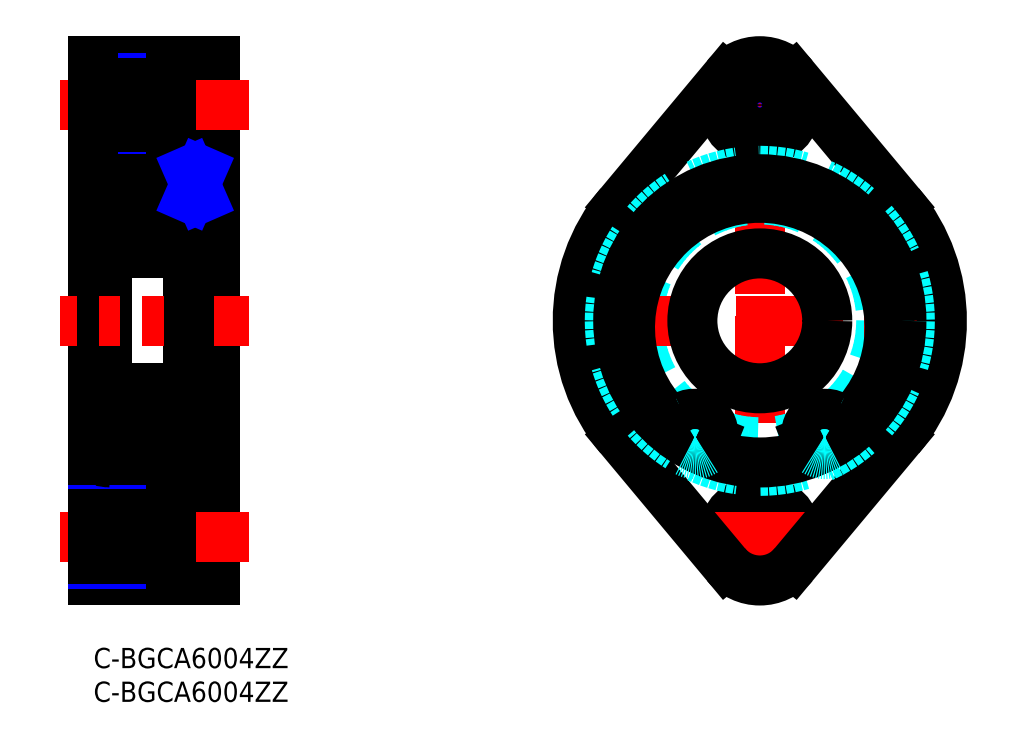
<metadata>
{"format":"dxf","ext":"dxf","renderer":"ezdxf+matplotlib","layout":"modelspace","background":"white","min_lineweight":24,"dpi":150}
</metadata>
<code>
0
SECTION
2
ENTITIES
0
INSERT
8
MSM_CONTINUOUS
2
*U27
10
0
20
0
30
0
0
INSERT
8
MSM_CONTINUOUS
2
*U28
10
0
20
0
30
0
0
LINE
8
MSM_CENTER
10
98.8
20
8
30
0
11
98.8
21
89
31
0
0
LINE
8
MSM_CENTER
10
91.8
20
80.5
30
0
11
105.8
21
80.5
31
0
0
CIRCLE
8
MSM_NARROW
10
98.8
20
80.5
30
0
40
4
0
CIRCLE
8
MSM_CONTINUOUS
10
98.8
20
80.5
30
0
40
3.324
0
CIRCLE
8
MSM_CONTINUOUS
10
98.8
20
80.5
30
0
40
5.5
0
CIRCLE
8
MSM_NARROW
10
98.8
20
16.5
30
0
40
4
0
CIRCLE
8
MSM_CONTINUOUS
10
98.8
20
16.5
30
0
40
3.324
0
CIRCLE
8
MSM_CONTINUOUS
10
98.8
20
16.5
30
0
40
5.5
0
LINE
8
MSM_CENTER
10
91.8
20
16.5
30
0
11
105.8
21
16.5
31
0
0
CIRCLE
8
MSM_DASHED
10
98.8
20
48.5
30
0
40
18
0
LINE
8
MSM_CONTINUOUS
10
0
20
87
30
0
11
18
21
87
31
0
0
LINE
8
MSM_CONTINUOUS
10
11.5
20
86
30
0
11
18
21
86
31
0
0
LINE
8
MSM_NARROW
10
0
20
84.5
30
0
11
11.5
21
84.5
31
0
0
LINE
8
MSM_NARROW
10
0
20
76.5
30
0
11
11.5
21
76.5
31
0
0
LINE
8
MSM_CONTINUOUS
10
11.5
20
75
30
0
11
18
21
75
31
0
0
LINE
8
MSM_CONTINUOUS
10
14
20
70.75
30
0
11
15.95
21
70.75
31
0
0
LINE
8
MSM_CONTINUOUS
10
2.3
20
69.5
30
0
11
14
21
69.5
31
0
0
LINE
8
MSM_CONTINUOUS
10
15.95
20
69.5
30
0
11
18
21
69.5
31
0
0
LINE
8
MSM_CONTINUOUS
10
0
20
66.5
30
0
11
2
21
66.5
31
0
0
LINE
8
MSM_CONTINUOUS
10
0
20
87
30
0
11
0
21
10
31
0
0
LINE
8
MSM_CONTINUOUS
10
2
20
69.2
30
0
11
2
21
27.8
31
0
0
LINE
8
MSM_CONTINUOUS
10
14
20
70.75
30
0
11
14
21
26.25
31
0
0
LINE
8
MSM_CONTINUOUS
10
15.95
20
70.75
30
0
11
15.95
21
26.25
31
0
0
LINE
8
MSM_CONTINUOUS
10
18
20
87
30
0
11
18
21
10
31
0
0
LINE
8
MSM_CONTINUOUS
10
11.5
20
86
30
0
11
11.5
21
75
31
0
0
LINE
8
MSM_CENTER
10
23
20
80.5
30
0
11
-5
21
80.5
31
0
0
LINE
8
MSM_CONTINUOUS
10
18
20
10
30
0
11
0
21
10
31
0
0
LINE
8
MSM_CENTER
10
23
20
48.5
30
0
11
-5
21
48.5
31
0
0
LINE
8
MSM_CONTINUOUS
10
0
20
83.82
30
0
11
11.5
21
83.82
31
0
0
LINE
8
MSM_CONTINUOUS
10
0
20
77.18
30
0
11
11.5
21
77.18
31
0
0
LINE
8
MSM_CONTINUOUS
10
14
20
26.25
30
0
11
15.95
21
26.25
31
0
0
LINE
8
MSM_CONTINUOUS
10
2.3
20
27.5
30
0
11
14
21
27.5
31
0
0
LINE
8
MSM_CONTINUOUS
10
15.95
20
27.5
30
0
11
18
21
27.5
31
0
0
LINE
8
MSM_CONTINUOUS
10
0
20
30.5
30
0
11
2
21
30.5
31
0
0
LINE
8
MSM_CONTINUOUS
10
11.5
20
11
30
0
11
18
21
11
31
0
0
LINE
8
MSM_NARROW
10
0
20
12.5
30
0
11
11.5
21
12.5
31
0
0
LINE
8
MSM_NARROW
10
0
20
20.5
30
0
11
11.5
21
20.5
31
0
0
LINE
8
MSM_CONTINUOUS
10
11.5
20
22
30
0
11
18
21
22
31
0
0
LINE
8
MSM_CONTINUOUS
10
11.5
20
11
30
0
11
11.5
21
22
31
0
0
LINE
8
MSM_CENTER
10
23
20
16.5
30
0
11
-5
21
16.5
31
0
0
LINE
8
MSM_CONTINUOUS
10
0
20
13.18
30
0
11
11.5
21
13.18
31
0
0
LINE
8
MSM_CONTINUOUS
10
0
20
19.82
30
0
11
11.5
21
19.82
31
0
0
ARC
8
MSM_CONTINUOUS
10
2.3
20
69.2
30
0
40
0.3
50
90
51
180
0
ARC
8
MSM_CONTINUOUS
10
2.3
20
27.8
30
0
40
0.3
50
180
51
270
0
LINE
8
MSM_CENTER
10
69.8
20
48.5
30
0
11
127.8
21
48.5
31
0
0
ARC
8
MSM_CONTINUOUS
10
98.8
20
80.5
30
0
40
6.5
50
39.84
51
140.2
0
ARC
8
MSM_CONTINUOUS
10
98.8
20
16.5
30
0
40
6.5
50
219.8
51
320.2
0
ARC
8
MSM_CONTINUOUS
10
98.8
20
48.5
30
0
40
27
50
140.2
51
219.8
0
ARC
8
MSM_CONTINUOUS
10
98.8
20
48.5
30
0
40
27
50
320.2
51
39.84
0
LINE
8
MSM_CONTINUOUS
10
78.07
20
65.8
30
0
11
93.81
21
84.66
31
0
0
LINE
8
MSM_CONTINUOUS
10
103.8
20
84.66
30
0
11
119.5
21
65.8
31
0
0
LINE
8
MSM_CONTINUOUS
10
119.5
20
31.2
30
0
11
103.8
21
12.34
31
0
0
LINE
8
MSM_CONTINUOUS
10
93.81
20
12.34
30
0
11
78.07
21
31.2
31
0
0
CIRCLE
8
MSM_CONTINUOUS
10
98.8
20
48.5
30
0
40
10
0
CIRCLE
8
MSM_CONTINUOUS
10
8
20
32.75
30
0
40
3.175
0
CIRCLE
8
MSM_CONTINUOUS
10
8
20
64.25
30
0
40
3.175
0
LINE
8
MSM_CONTINUOUS
10
2.6
20
38.5
30
0
11
13.4
21
38.5
31
0
0
LINE
8
MSM_CONTINUOUS
10
2.6
20
58.5
30
0
11
13.4
21
58.5
31
0
0
LINE
8
MSM_CONTINUOUS
10
2.433
20
31.62
30
0
11
2.433
21
34.9
31
0
0
LINE
8
MSM_CONTINUOUS
10
2.633
20
31.7
30
0
11
2.633
21
34.9
31
0
0
ARC
8
MSM_CONTINUOUS
10
3.503
20
30.7
30
0
40
0.1
50
90
51
175
0
LINE
8
MSM_CONTINUOUS
10
3.338
20
29.97
30
0
11
3.403
21
30.71
31
0
0
LINE
8
MSM_CONTINUOUS
10
3.14
20
29.99
30
0
11
3.183
21
30.87
31
0
0
LINE
8
MSM_CONTINUOUS
10
2.738
20
30.51
30
0
11
2.585
21
30.38
31
0
0
LINE
8
MSM_CONTINUOUS
10
3.383
20
30.48
30
0
11
3.383
21
30.95
31
0
0
LINE
8
MSM_CONTINUOUS
10
2.738
20
30.51
30
0
11
2.866
21
30.36
31
0
0
ARC
8
MSM_CONTINUOUS
10
2.1
20
30
30
0
40
0.1
50
90
51
180
0
ARC
8
MSM_CONTINUOUS
10
3.04
20
30
30
0
40
0.1
50
220
51
357.2
0
LINE
8
MSM_CONTINUOUS
10
2.713
20
30.23
30
0
11
2.963
21
29.93
31
0
0
ARC
8
MSM_CONTINUOUS
10
3.039
20
30
30
0
40
0.3
50
220
51
355
0
LINE
8
MSM_CONTINUOUS
10
2.56
20
30.1
30
0
11
2.81
21
29.8
31
0
0
ARC
8
MSM_CONTINUOUS
10
2.713
20
30.23
30
0
40
0.2
50
129.9
51
220
0
LINE
8
MSM_CONTINUOUS
10
2.1
20
30.1
30
0
11
2.56
21
30.1
31
0
0
LINE
8
MSM_CONTINUOUS
10
2.866
20
30.36
30
0
11
2.713
21
30.23
31
0
0
LINE
8
MSM_CONTINUOUS
10
3.183
20
30.87
30
0
11
2.433
21
31.62
31
0
0
LINE
8
MSM_CONTINUOUS
10
3.383
20
30.95
30
0
11
2.633
21
31.7
31
0
0
LINE
8
MSM_CONTINUOUS
10
5.5
20
27.5
30
0
11
5.5
21
27.5
31
0
0
LINE
8
MSM_CONTINUOUS
10
8
20
27.5
30
0
11
8
21
27.5
31
0
0
LINE
8
MSM_CONTINUOUS
10
3.503
20
30.8
30
0
11
5.494
21
30.8
31
0
0
ARC
8
MSM_CONTINUOUS
10
3.638
20
34.9
30
0
40
0.2
50
200
51
270
0
ARC
8
MSM_CONTINUOUS
10
2.2
20
35.5
30
0
40
0.2
50
180
51
270
0
LINE
8
MSM_CONTINUOUS
10
3.182
20
35.57
30
0
11
3.45
21
34.83
31
0
0
ARC
8
MSM_CONTINUOUS
10
2.994
20
35.5
30
0
40
0.2
50
20.01
51
90
0
LINE
8
MSM_CONTINUOUS
10
2.929
20
35.7
30
0
11
2.994
21
35.7
31
0
0
ARC
8
MSM_CONTINUOUS
10
2.929
20
35.5
30
0
40
0.2
50
90
51
140
0
LINE
8
MSM_CONTINUOUS
10
2.5
20
35.3
30
0
11
2.776
21
35.63
31
0
0
ARC
8
MSM_CONTINUOUS
10
2.633
20
34.9
30
0
40
0.2
50
90
51
180
0
LINE
8
MSM_CONTINUOUS
10
2.633
20
35.1
30
0
11
3.083
21
35.1
31
0
0
LINE
8
MSM_CONTINUOUS
10
2.2
20
35.3
30
0
11
2.5
21
35.3
31
0
0
LINE
8
MSM_CONTINUOUS
10
3.083
20
35.1
30
0
11
3.083
21
34.9
31
0
0
LINE
8
MSM_CONTINUOUS
10
3.083
20
34.9
30
0
11
2.633
21
34.9
31
0
0
LINE
8
MSM_CONTINUOUS
10
3.638
20
34.7
30
0
11
5.494
21
34.7
31
0
0
LINE
8
MSM_CONTINUOUS
10
2.433
20
65.38
30
0
11
2.433
21
62.1
31
0
0
LINE
8
MSM_CONTINUOUS
10
3.383
20
66.05
30
0
11
2.633
21
65.3
31
0
0
ARC
8
MSM_CONTINUOUS
10
3.638
20
62.1
30
0
40
0.2
50
90
51
160
0
LINE
8
MSM_CONTINUOUS
10
2.633
20
65.3
30
0
11
2.633
21
62.1
31
0
0
ARC
8
MSM_CONTINUOUS
10
2.2
20
61.5
30
0
40
0.2
50
90
51
180
0
LINE
8
MSM_CONTINUOUS
10
3.083
20
62.1
30
0
11
2.633
21
62.1
31
0
0
LINE
8
MSM_CONTINUOUS
10
3.083
20
61.9
30
0
11
3.083
21
62.1
31
0
0
LINE
8
MSM_CONTINUOUS
10
2.2
20
61.7
30
0
11
2.5
21
61.7
31
0
0
LINE
8
MSM_CONTINUOUS
10
2.633
20
61.9
30
0
11
3.083
21
61.9
31
0
0
ARC
8
MSM_CONTINUOUS
10
2.633
20
62.1
30
0
40
0.2
50
180
51
270
0
LINE
8
MSM_CONTINUOUS
10
2.5
20
61.7
30
0
11
2.776
21
61.37
31
0
0
ARC
8
MSM_CONTINUOUS
10
2.929
20
61.5
30
0
40
0.2
50
220
51
270
0
LINE
8
MSM_CONTINUOUS
10
2.929
20
61.3
30
0
11
2.994
21
61.3
31
0
0
ARC
8
MSM_CONTINUOUS
10
2.994
20
61.5
30
0
40
0.2
50
270
51
340
0
LINE
8
MSM_CONTINUOUS
10
3.182
20
61.43
30
0
11
3.45
21
62.17
31
0
0
LINE
8
MSM_CONTINUOUS
10
3.638
20
62.3
30
0
11
5.494
21
62.3
31
0
0
ARC
8
MSM_CONTINUOUS
10
3.503
20
66.3
30
0
40
0.1
50
185
51
270
0
ARC
8
MSM_CONTINUOUS
10
2.1
20
67
30
0
40
0.1
50
180
51
270
0
LINE
8
MSM_CONTINUOUS
10
2.738
20
66.49
30
0
11
2.866
21
66.64
31
0
0
LINE
8
MSM_CONTINUOUS
10
2.866
20
66.64
30
0
11
2.713
21
66.77
31
0
0
LINE
8
MSM_CONTINUOUS
10
3.383
20
66.52
30
0
11
3.383
21
66.05
31
0
0
LINE
8
MSM_CONTINUOUS
10
2.1
20
66.9
30
0
11
2.56
21
66.9
31
0
0
LINE
8
MSM_CONTINUOUS
10
2.738
20
66.49
30
0
11
2.585
21
66.62
31
0
0
ARC
8
MSM_CONTINUOUS
10
2.713
20
66.77
30
0
40
0.2
50
140
51
230.1
0
LINE
8
MSM_CONTINUOUS
10
2.56
20
66.9
30
0
11
2.81
21
67.2
31
0
0
ARC
8
MSM_CONTINUOUS
10
3.039
20
67
30
0
40
0.3
50
4.997
51
140
0
LINE
8
MSM_CONTINUOUS
10
2.713
20
66.77
30
0
11
2.963
21
67.07
31
0
0
LINE
8
MSM_CONTINUOUS
10
3.14
20
67.01
30
0
11
3.183
21
66.13
31
0
0
ARC
8
MSM_CONTINUOUS
10
3.04
20
67
30
0
40
0.1
50
2.82
51
140
0
LINE
8
MSM_CONTINUOUS
10
3.338
20
67.03
30
0
11
3.403
21
66.29
31
0
0
LINE
8
MSM_CONTINUOUS
10
3.183
20
66.13
30
0
11
2.433
21
65.38
31
0
0
LINE
8
MSM_CONTINUOUS
10
3.503
20
66.2
30
0
11
5.494
21
66.2
31
0
0
LINE
8
MSM_CONTINUOUS
10
13.37
20
31.7
30
0
11
13.37
21
34.9
31
0
0
LINE
8
MSM_CONTINUOUS
10
13.57
20
31.62
30
0
11
13.57
21
34.9
31
0
0
LINE
8
MSM_CONTINUOUS
10
12.5
20
30.8
30
0
11
10.51
21
30.8
31
0
0
LINE
8
MSM_CONTINUOUS
10
13.26
20
30.51
30
0
11
13.13
21
30.36
31
0
0
LINE
8
MSM_CONTINUOUS
10
12.62
20
30.48
30
0
11
12.62
21
30.95
31
0
0
LINE
8
MSM_CONTINUOUS
10
13.26
20
30.51
30
0
11
13.42
21
30.38
31
0
0
LINE
8
MSM_CONTINUOUS
10
12.86
20
29.99
30
0
11
12.82
21
30.87
31
0
0
LINE
8
MSM_CONTINUOUS
10
12.66
20
29.97
30
0
11
12.6
21
30.71
31
0
0
LINE
8
MSM_CONTINUOUS
10
13.9
20
30.1
30
0
11
13.44
21
30.1
31
0
0
LINE
8
MSM_CONTINUOUS
10
13.13
20
30.36
30
0
11
13.29
21
30.23
31
0
0
ARC
8
MSM_CONTINUOUS
10
13.29
20
30.23
30
0
40
0.2
50
320
51
50.08
0
LINE
8
MSM_CONTINUOUS
10
13.44
20
30.1
30
0
11
13.19
21
29.8
31
0
0
ARC
8
MSM_CONTINUOUS
10
12.96
20
30
30
0
40
0.3
50
185
51
320
0
LINE
8
MSM_CONTINUOUS
10
13.29
20
30.23
30
0
11
13.04
21
29.93
31
0
0
ARC
8
MSM_CONTINUOUS
10
12.96
20
30
30
0
40
0.1
50
182.8
51
320
0
ARC
8
MSM_CONTINUOUS
10
13.9
20
30
30
0
40
0.1
50
0
51
90
0
LINE
8
MSM_CONTINUOUS
10
12.62
20
30.95
30
0
11
13.37
21
31.7
31
0
0
LINE
8
MSM_CONTINUOUS
10
12.82
20
30.87
30
0
11
13.57
21
31.62
31
0
0
ARC
8
MSM_CONTINUOUS
10
12.5
20
30.7
30
0
40
0.1
50
4.997
51
90
0
LINE
8
MSM_CONTINUOUS
10
12.36
20
34.7
30
0
11
10.51
21
34.7
31
0
0
LINE
8
MSM_CONTINUOUS
10
13.8
20
35.3
30
0
11
13.5
21
35.3
31
0
0
LINE
8
MSM_CONTINUOUS
10
12.92
20
34.9
30
0
11
13.37
21
34.9
31
0
0
LINE
8
MSM_CONTINUOUS
10
12.92
20
35.1
30
0
11
12.92
21
34.9
31
0
0
LINE
8
MSM_CONTINUOUS
10
13.37
20
35.1
30
0
11
12.92
21
35.1
31
0
0
ARC
8
MSM_CONTINUOUS
10
13.37
20
34.9
30
0
40
0.2
50
0
51
90
0
LINE
8
MSM_CONTINUOUS
10
13.5
20
35.3
30
0
11
13.22
21
35.63
31
0
0
ARC
8
MSM_CONTINUOUS
10
13.07
20
35.5
30
0
40
0.2
50
39.99
51
90
0
LINE
8
MSM_CONTINUOUS
10
13.07
20
35.7
30
0
11
13.01
21
35.7
31
0
0
ARC
8
MSM_CONTINUOUS
10
13.01
20
35.5
30
0
40
0.2
50
90
51
160
0
LINE
8
MSM_CONTINUOUS
10
12.82
20
35.57
30
0
11
12.55
21
34.83
31
0
0
ARC
8
MSM_CONTINUOUS
10
12.36
20
34.9
30
0
40
0.2
50
270
51
340
0
ARC
8
MSM_CONTINUOUS
10
13.8
20
35.5
30
0
40
0.2
50
270
51
0
0
LINE
8
MSM_CONTINUOUS
10
13.57
20
65.38
30
0
11
13.57
21
62.1
31
0
0
LINE
8
MSM_CONTINUOUS
10
12.62
20
66.05
30
0
11
13.37
21
65.3
31
0
0
LINE
8
MSM_CONTINUOUS
10
12.36
20
62.3
30
0
11
10.51
21
62.3
31
0
0
LINE
8
MSM_CONTINUOUS
10
13.37
20
65.3
30
0
11
13.37
21
62.1
31
0
0
LINE
8
MSM_CONTINUOUS
10
13.8
20
61.7
30
0
11
13.5
21
61.7
31
0
0
ARC
8
MSM_CONTINUOUS
10
12.36
20
62.1
30
0
40
0.2
50
20.01
51
90
0
LINE
8
MSM_CONTINUOUS
10
12.82
20
61.43
30
0
11
12.55
21
62.17
31
0
0
ARC
8
MSM_CONTINUOUS
10
13.01
20
61.5
30
0
40
0.2
50
200
51
270
0
LINE
8
MSM_CONTINUOUS
10
13.07
20
61.3
30
0
11
13.01
21
61.3
31
0
0
ARC
8
MSM_CONTINUOUS
10
13.07
20
61.5
30
0
40
0.2
50
270
51
320
0
LINE
8
MSM_CONTINUOUS
10
13.5
20
61.7
30
0
11
13.22
21
61.37
31
0
0
ARC
8
MSM_CONTINUOUS
10
13.37
20
62.1
30
0
40
0.2
50
270
51
0
0
LINE
8
MSM_CONTINUOUS
10
13.37
20
61.9
30
0
11
12.92
21
61.9
31
0
0
LINE
8
MSM_CONTINUOUS
10
12.92
20
61.9
30
0
11
12.92
21
62.1
31
0
0
LINE
8
MSM_CONTINUOUS
10
12.92
20
62.1
30
0
11
13.37
21
62.1
31
0
0
ARC
8
MSM_CONTINUOUS
10
13.8
20
61.5
30
0
40
0.2
50
0
51
90
0
LINE
8
MSM_CONTINUOUS
10
12.5
20
66.2
30
0
11
10.51
21
66.2
31
0
0
LINE
8
MSM_CONTINUOUS
10
13.9
20
66.9
30
0
11
13.44
21
66.9
31
0
0
ARC
8
MSM_CONTINUOUS
10
12.5
20
66.3
30
0
40
0.1
50
270
51
355
0
LINE
8
MSM_CONTINUOUS
10
12.66
20
67.03
30
0
11
12.6
21
66.29
31
0
0
ARC
8
MSM_CONTINUOUS
10
12.96
20
67
30
0
40
0.1
50
40
51
177.2
0
LINE
8
MSM_CONTINUOUS
10
12.86
20
67.01
30
0
11
12.82
21
66.13
31
0
0
LINE
8
MSM_CONTINUOUS
10
13.29
20
66.77
30
0
11
13.04
21
67.07
31
0
0
ARC
8
MSM_CONTINUOUS
10
12.96
20
67
30
0
40
0.3
50
40
51
175
0
LINE
8
MSM_CONTINUOUS
10
13.44
20
66.9
30
0
11
13.19
21
67.2
31
0
0
ARC
8
MSM_CONTINUOUS
10
13.29
20
66.77
30
0
40
0.2
50
309.9
51
40
0
LINE
8
MSM_CONTINUOUS
10
13.26
20
66.49
30
0
11
13.42
21
66.62
31
0
0
LINE
8
MSM_CONTINUOUS
10
12.62
20
66.52
30
0
11
12.62
21
66.05
31
0
0
LINE
8
MSM_CONTINUOUS
10
13.13
20
66.64
30
0
11
13.29
21
66.77
31
0
0
LINE
8
MSM_CONTINUOUS
10
13.26
20
66.49
30
0
11
13.13
21
66.64
31
0
0
LINE
8
MSM_CONTINUOUS
10
12.82
20
66.13
30
0
11
13.57
21
65.38
31
0
0
ARC
8
MSM_CONTINUOUS
10
13.9
20
67
30
0
40
0.1
50
270
51
0
0
ARC
8
MSM_CONTINUOUS
10
2.6
20
68.9
30
0
40
0.6
50
90
51
180
0
ARC
8
MSM_CONTINUOUS
10
13.4
20
68.9
30
0
40
0.6
50
0
51
90
0
ARC
8
MSM_CONTINUOUS
10
13.4
20
59.1
30
0
40
0.6
50
270
51
0
0
ARC
8
MSM_CONTINUOUS
10
2.6
20
59.1
30
0
40
0.6
50
180
51
270
0
ARC
8
MSM_CONTINUOUS
10
2.6
20
37.9
30
0
40
0.6
50
90
51
180
0
ARC
8
MSM_CONTINUOUS
10
13.4
20
37.9
30
0
40
0.6
50
0
51
90
0
ARC
8
MSM_CONTINUOUS
10
13.4
20
28.1
30
0
40
0.6
50
270
51
0
0
ARC
8
MSM_CONTINUOUS
10
2.6
20
28.1
30
0
40
0.6
50
180
51
270
0
LINE
8
MSM_CONTINUOUS
10
15.95
20
66.75
30
0.875
11
14.2
21
66.75
31
0.875
0
LINE
8
MSM_CONTINUOUS
10
14.2
20
28.74
30
1.25
11
14.2
21
70.75
31
1.25
0
LINE
8
MSM_CONTINUOUS
10
15.95
20
34.72
30
0.875
11
14.2
21
34.72
31
0.875
0
LINE
8
MSM_CONTINUOUS
10
15.95
20
28.74
30
0.875
11
14.2
21
28.74
31
0.875
0
ARC
8
MSM_CONTINUOUS
10
108.4
20
31.24
30
-0.875
40
2.5
50
201.8
51
236
0
LINE
8
MSM_CONTINUOUS
10
105.9
20
30.74
30
-0.875
11
106.1
21
30.31
31
-0.875
0
ARC
8
MSM_CONTINUOUS
10
108.6
20
31.82
30
-0.875
40
2.9
50
62.34
51
201.8
0
ARC
8
MSM_CONTINUOUS
10
111.3
20
36.95
30
-0.875
40
2.9
50
242.3
51
319.8
0
ARC
8
MSM_CONTINUOUS
10
98.8
20
47.5
30
-0.875
40
19.25
50
319.8
51
220.2
0
ARC
8
MSM_CONTINUOUS
10
86.31
20
36.95
30
-0.875
40
2.9
50
220.2
51
297.7
0
ARC
8
MSM_CONTINUOUS
10
89
20
31.82
30
-0.875
40
2.9
50
338.2
51
117.7
0
LINE
8
MSM_CONTINUOUS
10
91.53
20
30.31
30
-0.875
11
91.7
21
30.74
31
-0.875
0
ARC
8
MSM_CONTINUOUS
10
89.2
20
31.24
30
-0.875
40
2.5
50
304
51
338.2
0
CIRCLE
8
MSM_CONTINUOUS
10
108.6
20
31.82
30
-0.875
40
1.25
0
CIRCLE
8
MSM_CONTINUOUS
10
89
20
31.82
30
-0.875
40
1.25
0
CIRCLE
8
MSM_DASHED
10
98.8
20
48.5
30
-0.875
40
22.25
0
CIRCLE
8
MSM_CONTINUOUS
10
98.8
20
48.5
30
-0.875
40
21
0
ARC
8
MSM_DASHED
10
108.4
20
31.24
30
-0.875
40
2.5
50
236
51
299.1
0
ARC
8
MSM_DASHED
10
89.2
20
31.24
30
-0.875
40
2.5
50
240.9
51
304
0
LINE
8
MSM_NARROW
10
14.2
20
70.75
30
1.25
11
15.95
21
66.75
31
0.875
0
LINE
8
MSM_NARROW
10
14.2
20
66.75
30
0.875
11
15.95
21
70.75
31
0
0
ENDSEC
0
EOF

</code>
